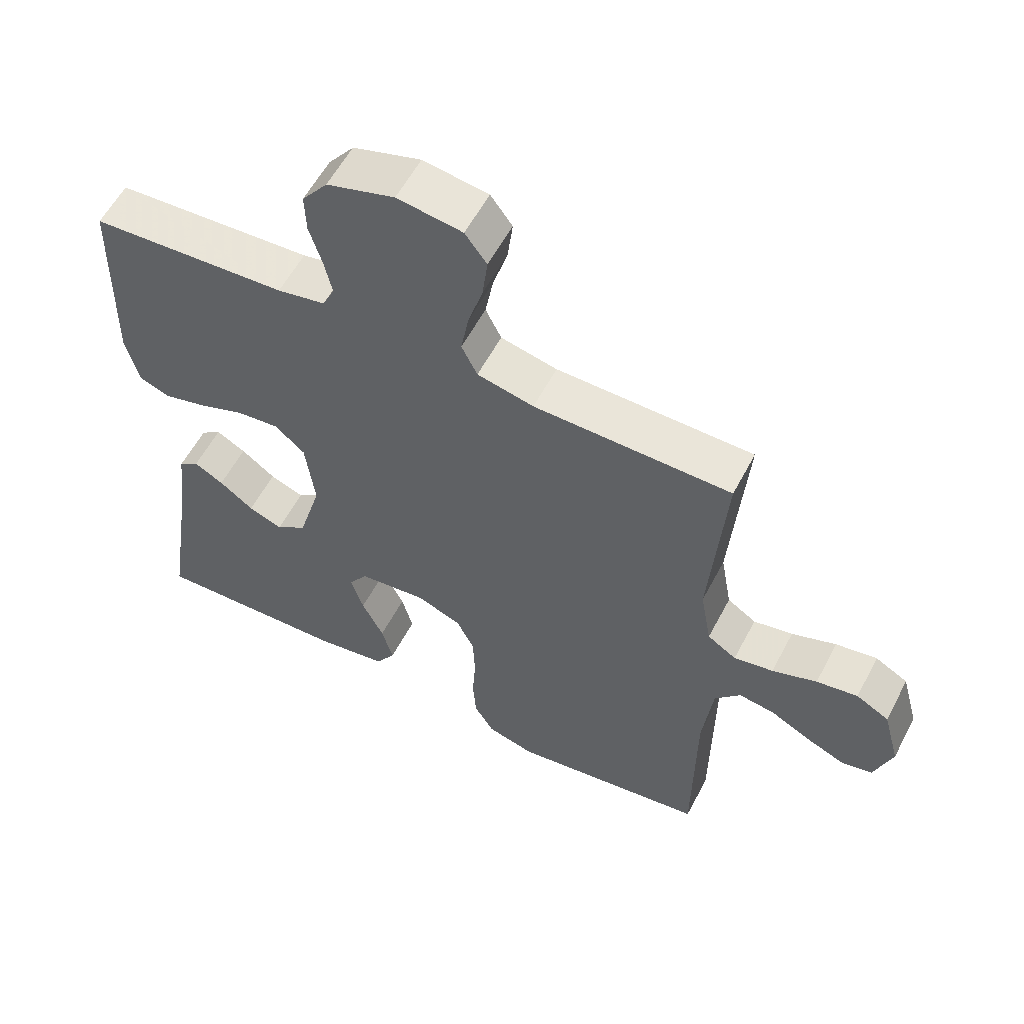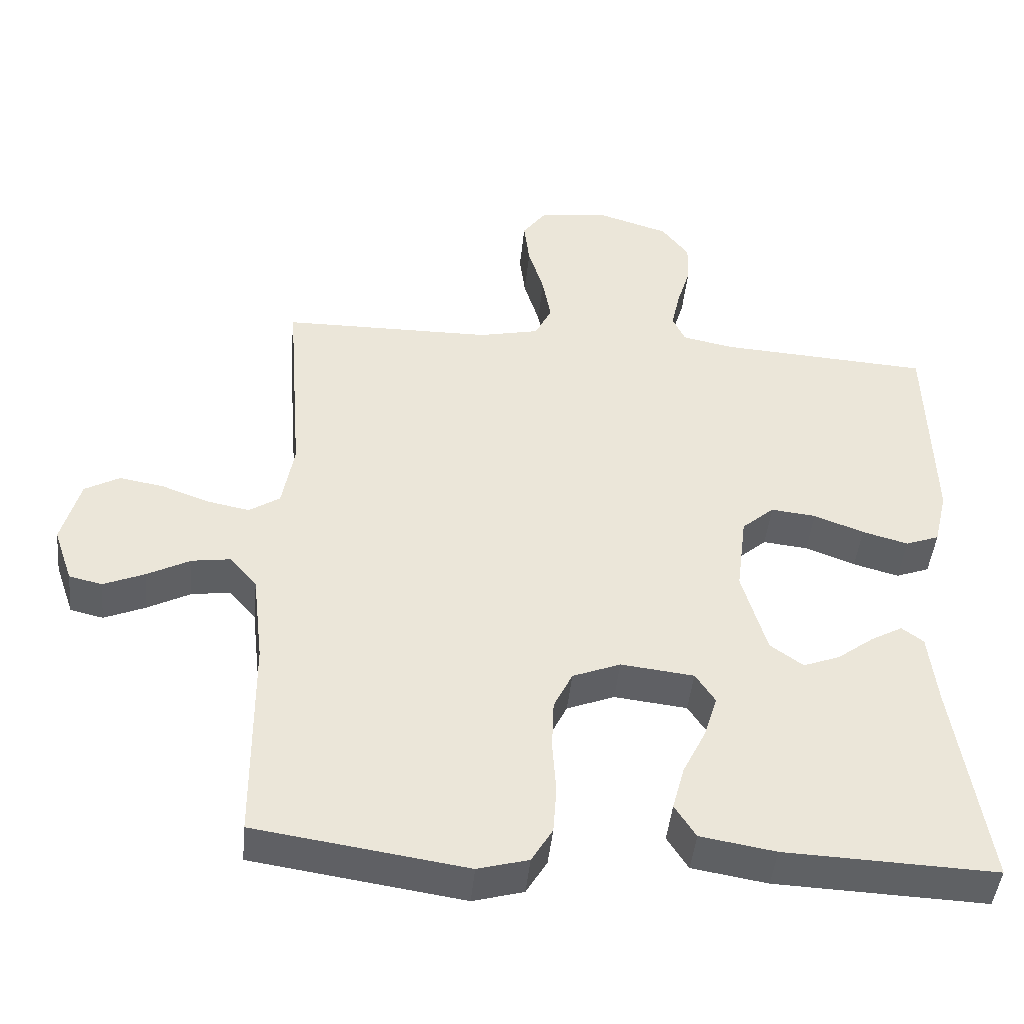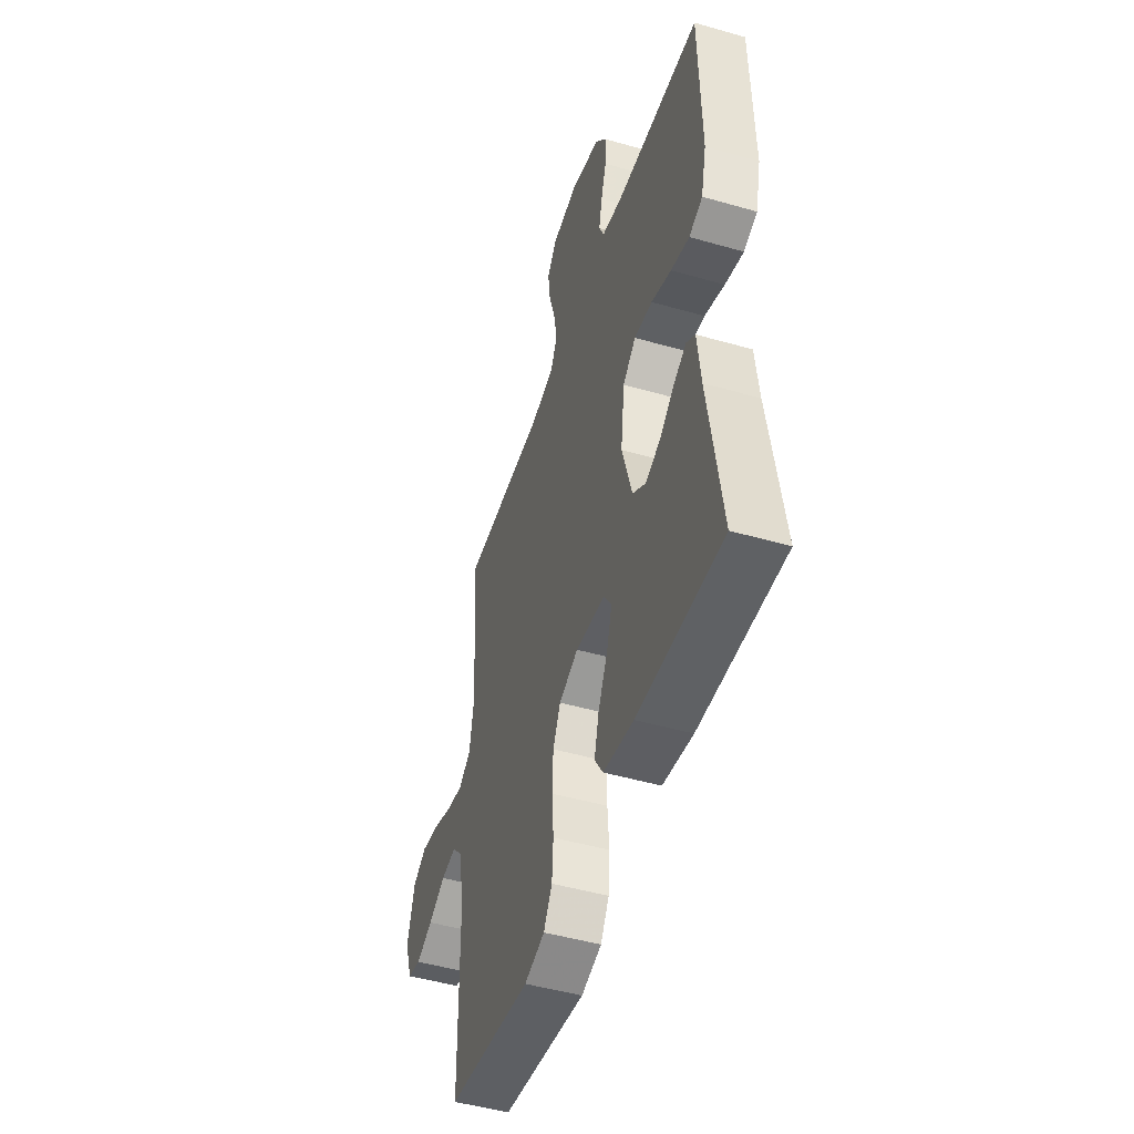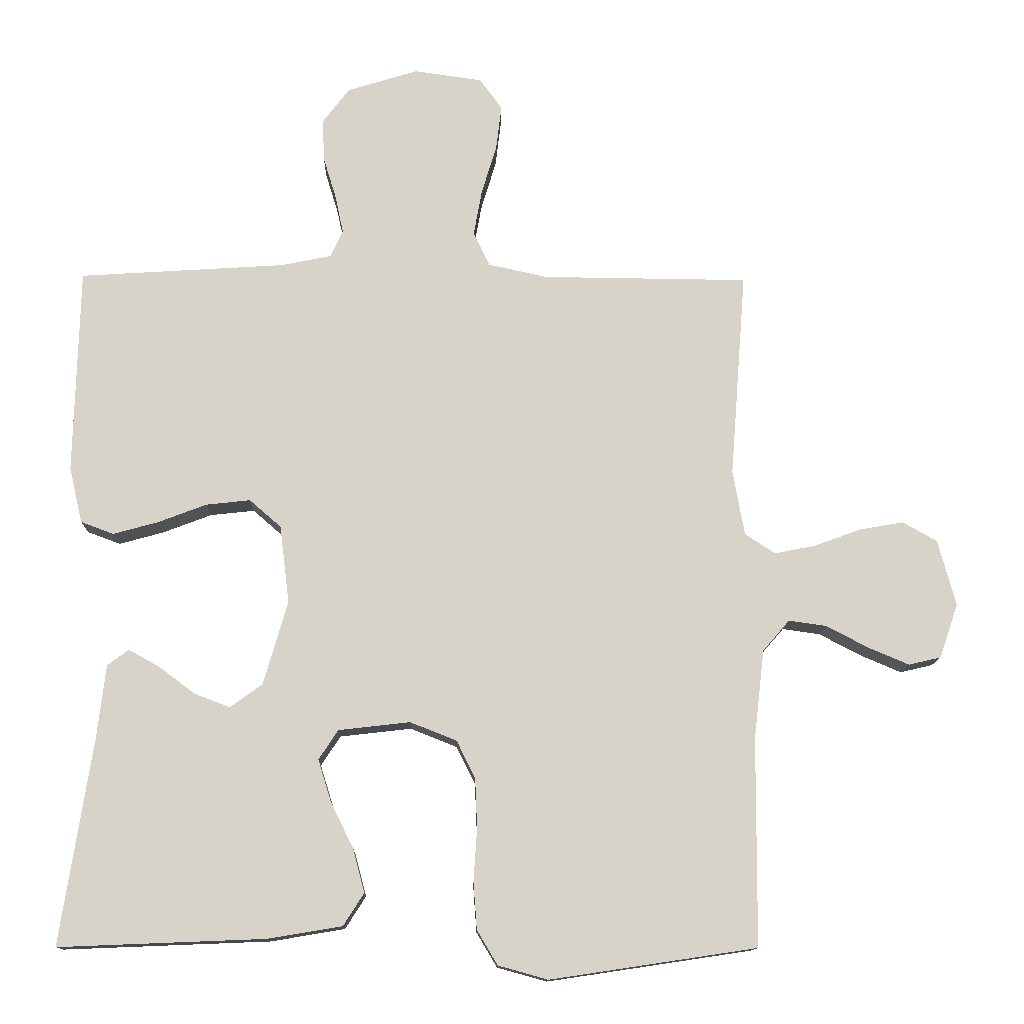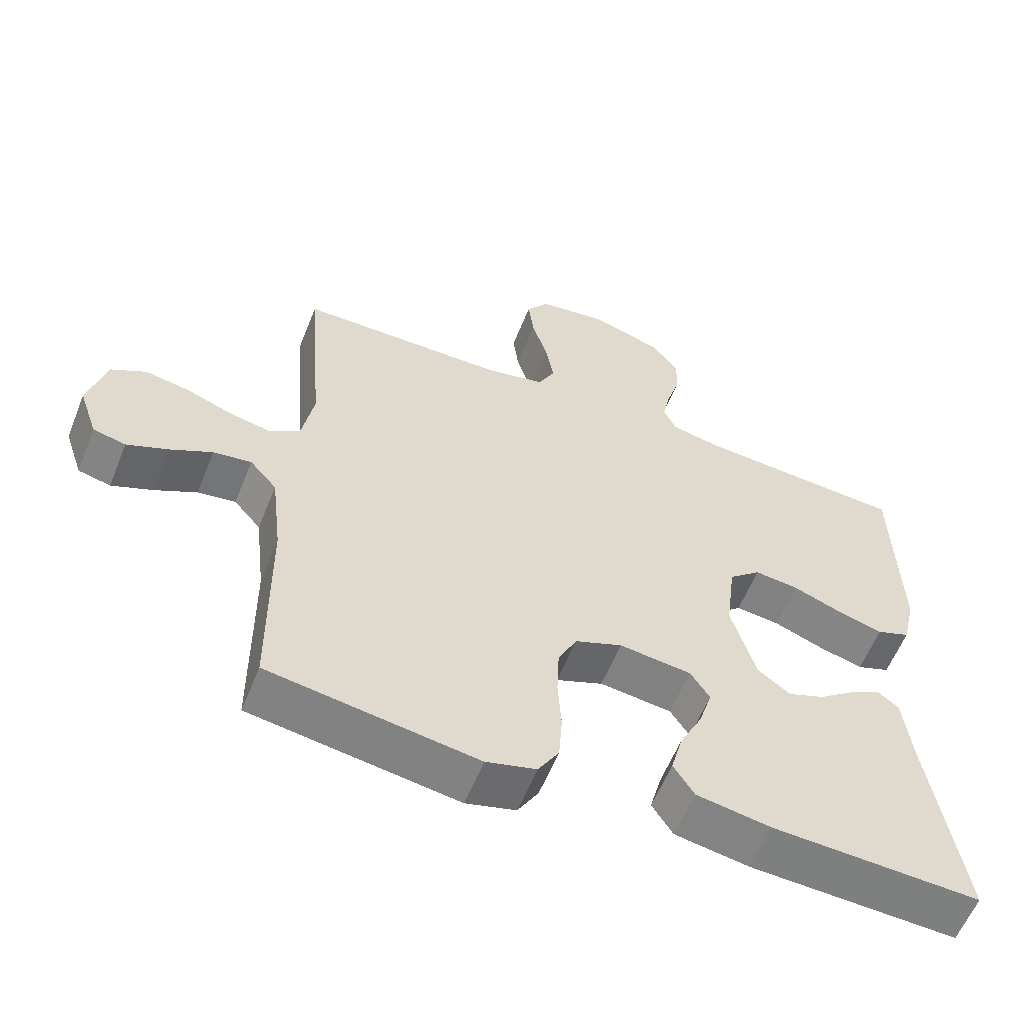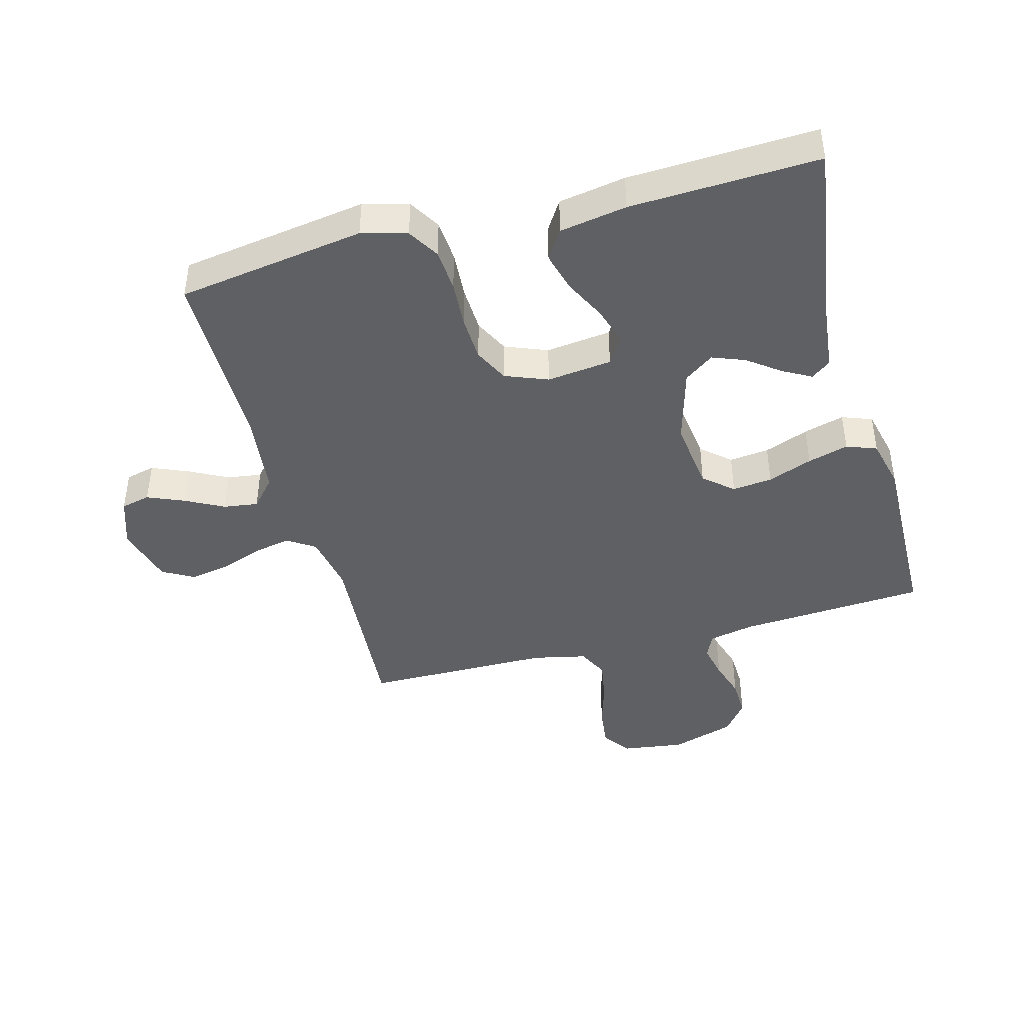
<metadata>
{"format":"obj","ext":"obj","renderer":"f3d","projection":"perspective","resolution":1024,"background":"white","views":[{"elev":57.9,"azim":27.6,"up":"+Z"},{"elev":-45.0,"azim":174.4,"up":"+Z"},{"elev":-48.1,"azim":-107.8,"up":"+Z"},{"elev":-12.9,"azim":-1.2,"up":"+Z"},{"elev":-59.0,"azim":158.2,"up":"+Z"},{"elev":-43.1,"azim":-164.8,"up":"+Y"}]}
</metadata>
<code>
v -0.5 0.07 0.5
v -0.2 0.07 0.519
v -0.127 0.07 0.534
v -0.109 0.07 0.573
v -0.121 0.07 0.629
v -0.14 0.07 0.691
v -0.142 0.07 0.752
v -0.103 0.07 0.803
v 0 0.07 0.835
v 0.099 0.07 0.821
v 0.132 0.07 0.776
v 0.124 0.07 0.711
v 0.102 0.07 0.638
v 0.09 0.07 0.571
v 0.114 0.07 0.522
v 0.2 0.07 0.503
v 0.5 0.07 0.5
v 0.477 0.07 0.2
v 0.494 0.07 0.105
v 0.538 0.07 0.076
v 0.598 0.07 0.088
v 0.666 0.07 0.113
v 0.729 0.07 0.124
v 0.779 0.07 0.096
v 0.805 0.07 0
v 0.778 0.07 -0.079
v 0.731 0.07 -0.09
v 0.672 0.07 -0.065
v 0.611 0.07 -0.033
v 0.556 0.07 -0.025
v 0.517 0.07 -0.07
v 0.502 0.07 -0.2
v 0.5 0.07 -0.5
v 0.2 0.07 -0.545
v 0.128 0.07 -0.525
v 0.098 0.07 -0.475
v 0.093 0.07 -0.407
v 0.098 0.07 -0.331
v 0.095 0.07 -0.259
v 0.068 0.07 -0.204
v 0 0.07 -0.177
v -0.104 0.07 -0.189
v -0.132 0.07 -0.232
v -0.113 0.07 -0.293
v -0.08 0.07 -0.36
v -0.063 0.07 -0.423
v -0.093 0.07 -0.47
v -0.2 0.07 -0.488
v -0.5 0.07 -0.5
v -0.454 0.07 -0.2
v -0.442 0.07 -0.095
v -0.411 0.07 -0.072
v -0.366 0.07 -0.097
v -0.314 0.07 -0.136
v -0.262 0.07 -0.156
v -0.215 0.07 -0.122
v -0.18 0.07 0
v -0.194 0.07 0.113
v -0.24 0.07 0.153
v -0.304 0.07 0.146
v -0.375 0.07 0.119
v -0.44 0.07 0.101
v -0.488 0.07 0.119
v -0.507 0.07 0.2
v -0.5 0 0.5
v -0.2 0 0.519
v -0.127 0 0.534
v -0.109 0 0.573
v -0.121 0 0.629
v -0.14 0 0.691
v -0.142 0 0.752
v -0.103 0 0.803
v 0 0 0.835
v 0.099 0 0.821
v 0.132 0 0.776
v 0.124 0 0.711
v 0.102 0 0.638
v 0.09 0 0.571
v 0.114 0 0.522
v 0.2 0 0.503
v 0.5 0 0.5
v 0.477 0 0.2
v 0.494 0 0.105
v 0.538 0 0.076
v 0.598 0 0.088
v 0.666 0 0.113
v 0.729 0 0.124
v 0.779 0 0.096
v 0.805 0 0
v 0.778 0 -0.079
v 0.731 0 -0.09
v 0.672 0 -0.065
v 0.611 0 -0.033
v 0.556 0 -0.025
v 0.517 0 -0.07
v 0.502 0 -0.2
v 0.5 0 -0.5
v 0.2 0 -0.545
v 0.128 0 -0.525
v 0.098 0 -0.475
v 0.093 0 -0.407
v 0.098 0 -0.331
v 0.095 0 -0.259
v 0.068 0 -0.204
v 0 0 -0.177
v -0.104 0 -0.189
v -0.132 0 -0.232
v -0.113 0 -0.293
v -0.08 0 -0.36
v -0.063 0 -0.423
v -0.093 0 -0.47
v -0.2 0 -0.488
v -0.5 0 -0.5
v -0.454 0 -0.2
v -0.442 0 -0.095
v -0.411 0 -0.072
v -0.366 0 -0.097
v -0.314 0 -0.136
v -0.262 0 -0.156
v -0.215 0 -0.122
v -0.18 0 0
v -0.194 0 0.113
v -0.24 0 0.153
v -0.304 0 0.146
v -0.375 0 0.119
v -0.44 0 0.101
v -0.488 0 0.119
v -0.507 0 0.2
f 64 1 2
f 63 64 2
f 62 63 2
f 61 62 2
f 60 61 2
f 59 60 2 3
f 58 59 3 4
f 57 58 4
f 52 53 54
f 51 52 54
f 50 51 54
f 50 54 55
f 49 50 55
f 48 49 55
f 47 48 55
f 46 47 55
f 45 46 55
f 44 45 55
f 43 44 55 56
f 36 37 38
f 35 36 38
f 34 35 38
f 33 34 38
f 32 33 38
f 31 32 38 39
f 30 31 39 40
f 27 28 29
f 26 27 29
f 25 26 29
f 24 25 29
f 23 24 29
f 22 23 29
f 21 22 29
f 20 21 29 30
f 30 40 41
f 20 30 41
f 19 20 41
f 16 17 18
f 19 41 42
f 18 19 42
f 16 18 42
f 15 16 42
f 11 12 13
f 10 11 13
f 9 10 13
f 8 9 13
f 7 8 13
f 6 7 13
f 5 6 13
f 4 5 13 14
f 43 56 57
f 42 43 57
f 15 42 57
f 14 15 57
f 4 14 57
f 66 65 128
f 66 128 127
f 66 127 126
f 66 126 125
f 66 125 124
f 67 66 124 123
f 68 67 123 122
f 68 122 121
f 118 117 116
f 118 116 115
f 118 115 114
f 119 118 114
f 119 114 113
f 119 113 112
f 119 112 111
f 119 111 110
f 119 110 109
f 119 109 108
f 120 119 108 107
f 102 101 100
f 102 100 99
f 102 99 98
f 102 98 97
f 102 97 96
f 103 102 96 95
f 104 103 95 94
f 93 92 91
f 93 91 90
f 93 90 89
f 93 89 88
f 93 88 87
f 93 87 86
f 93 86 85
f 94 93 85 84
f 105 104 94
f 105 94 84
f 105 84 83
f 82 81 80
f 106 105 83
f 106 83 82
f 106 82 80
f 106 80 79
f 77 76 75
f 77 75 74
f 77 74 73
f 77 73 72
f 77 72 71
f 77 71 70
f 77 70 69
f 78 77 69 68
f 121 120 107
f 121 107 106
f 121 106 79
f 121 79 78
f 121 78 68
f 1 65 66 2
f 2 66 67 3
f 3 67 68 4
f 4 68 69 5
f 5 69 70 6
f 6 70 71 7
f 7 71 72 8
f 8 72 73 9
f 9 73 74 10
f 10 74 75 11
f 11 75 76 12
f 12 76 77 13
f 13 77 78 14
f 14 78 79 15
f 15 79 80 16
f 16 80 81 17
f 17 81 82 18
f 18 82 83 19
f 19 83 84 20
f 20 84 85 21
f 21 85 86 22
f 22 86 87 23
f 23 87 88 24
f 24 88 89 25
f 25 89 90 26
f 26 90 91 27
f 27 91 92 28
f 28 92 93 29
f 29 93 94 30
f 30 94 95 31
f 31 95 96 32
f 32 96 97 33
f 33 97 98 34
f 34 98 99 35
f 35 99 100 36
f 36 100 101 37
f 37 101 102 38
f 38 102 103 39
f 39 103 104 40
f 40 104 105 41
f 41 105 106 42
f 42 106 107 43
f 43 107 108 44
f 44 108 109 45
f 45 109 110 46
f 46 110 111 47
f 47 111 112 48
f 48 112 113 49
f 49 113 114 50
f 50 114 115 51
f 51 115 116 52
f 52 116 117 53
f 53 117 118 54
f 54 118 119 55
f 55 119 120 56
f 56 120 121 57
f 57 121 122 58
f 58 122 123 59
f 59 123 124 60
f 60 124 125 61
f 61 125 126 62
f 62 126 127 63
f 63 127 128 64
f 64 128 65 1

</code>
